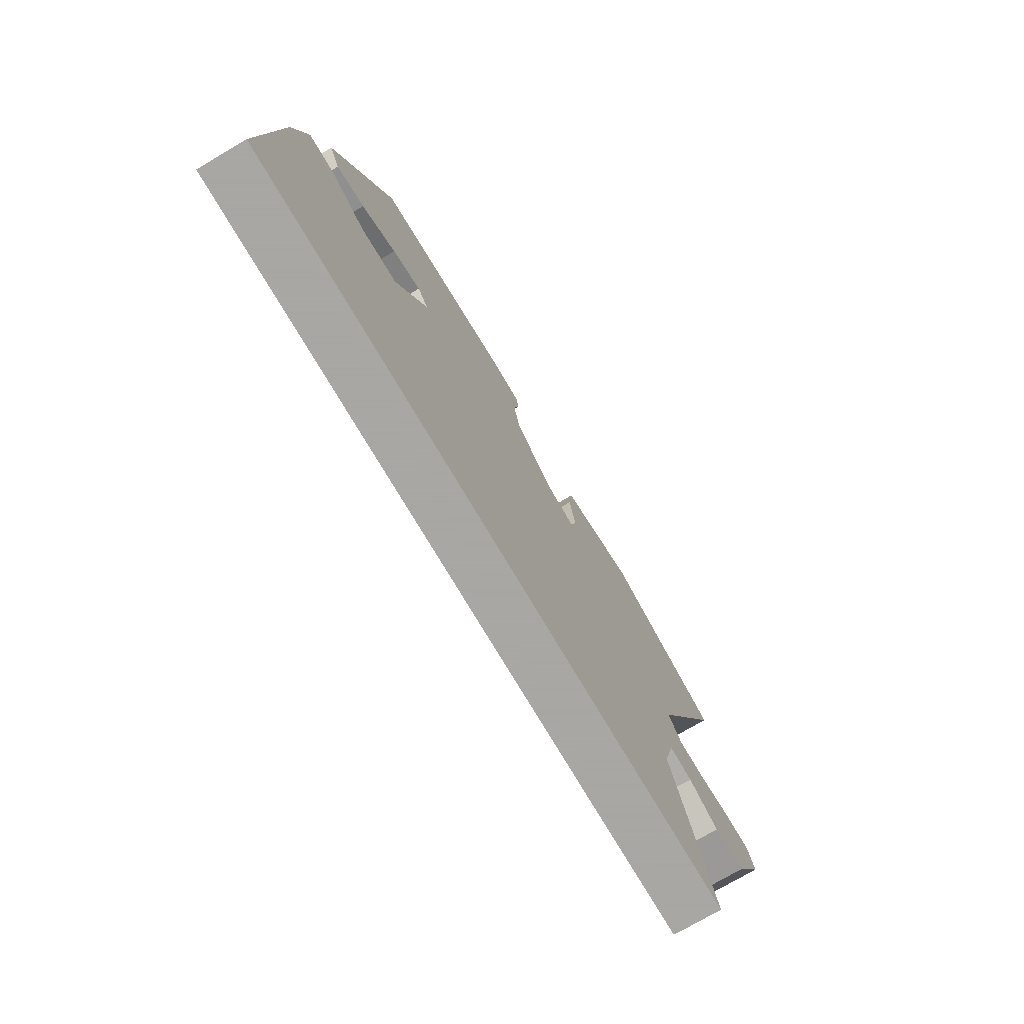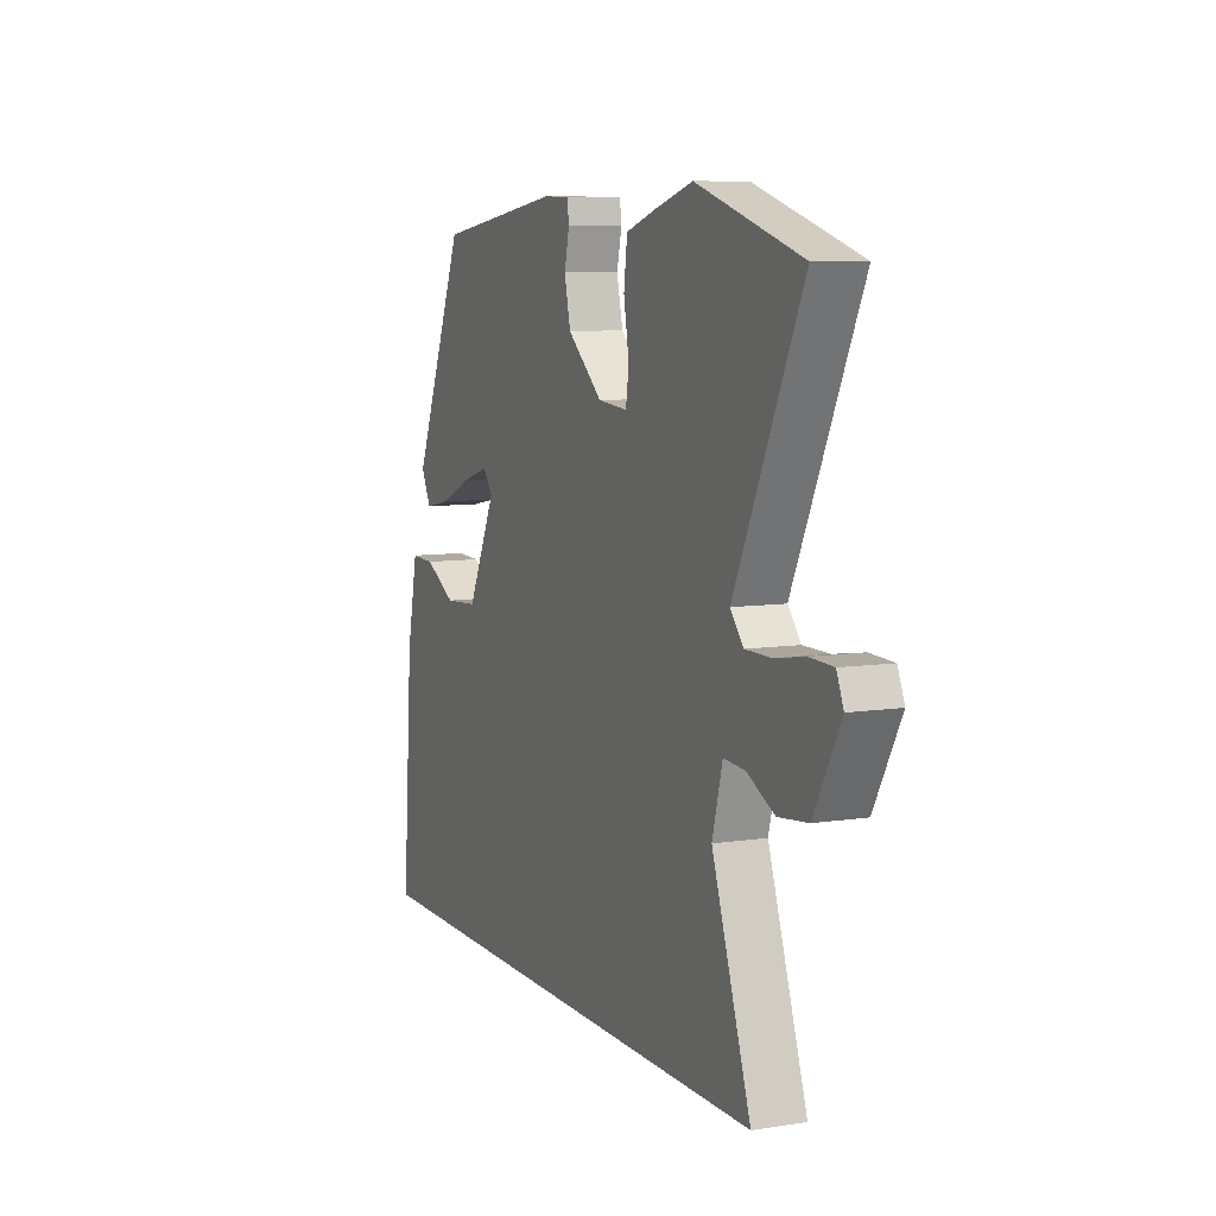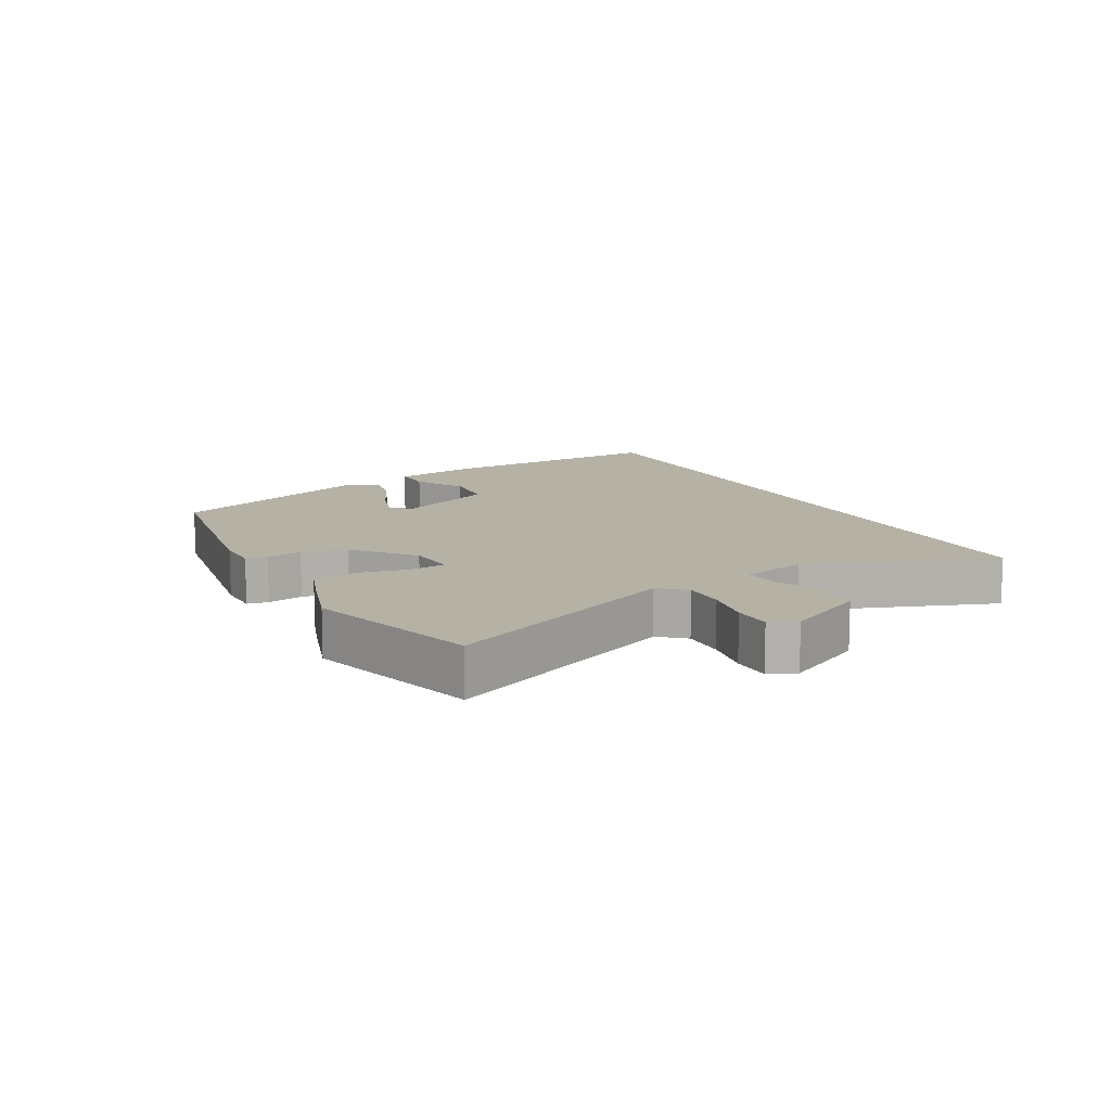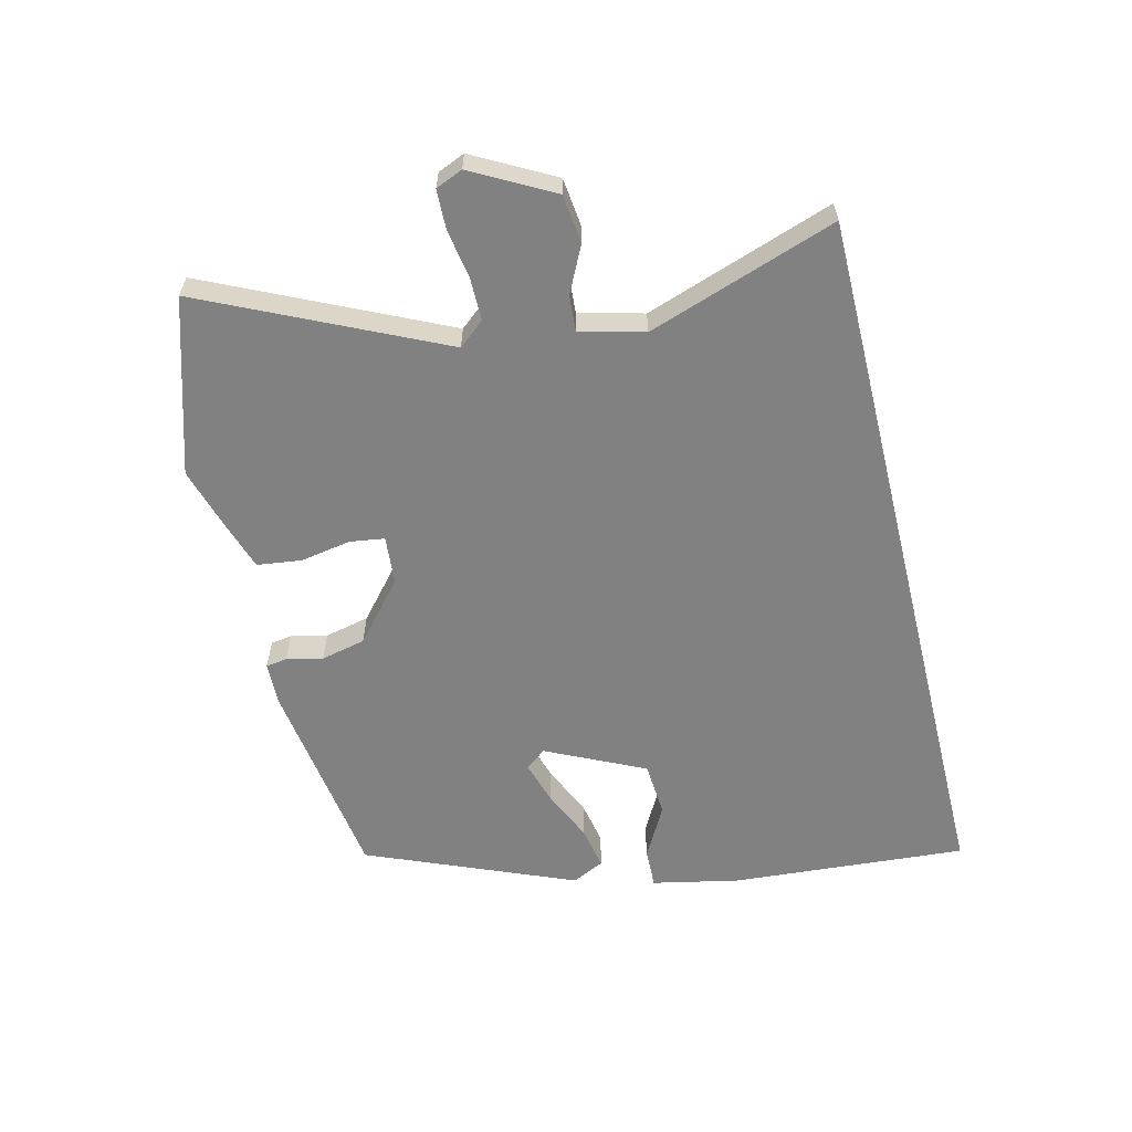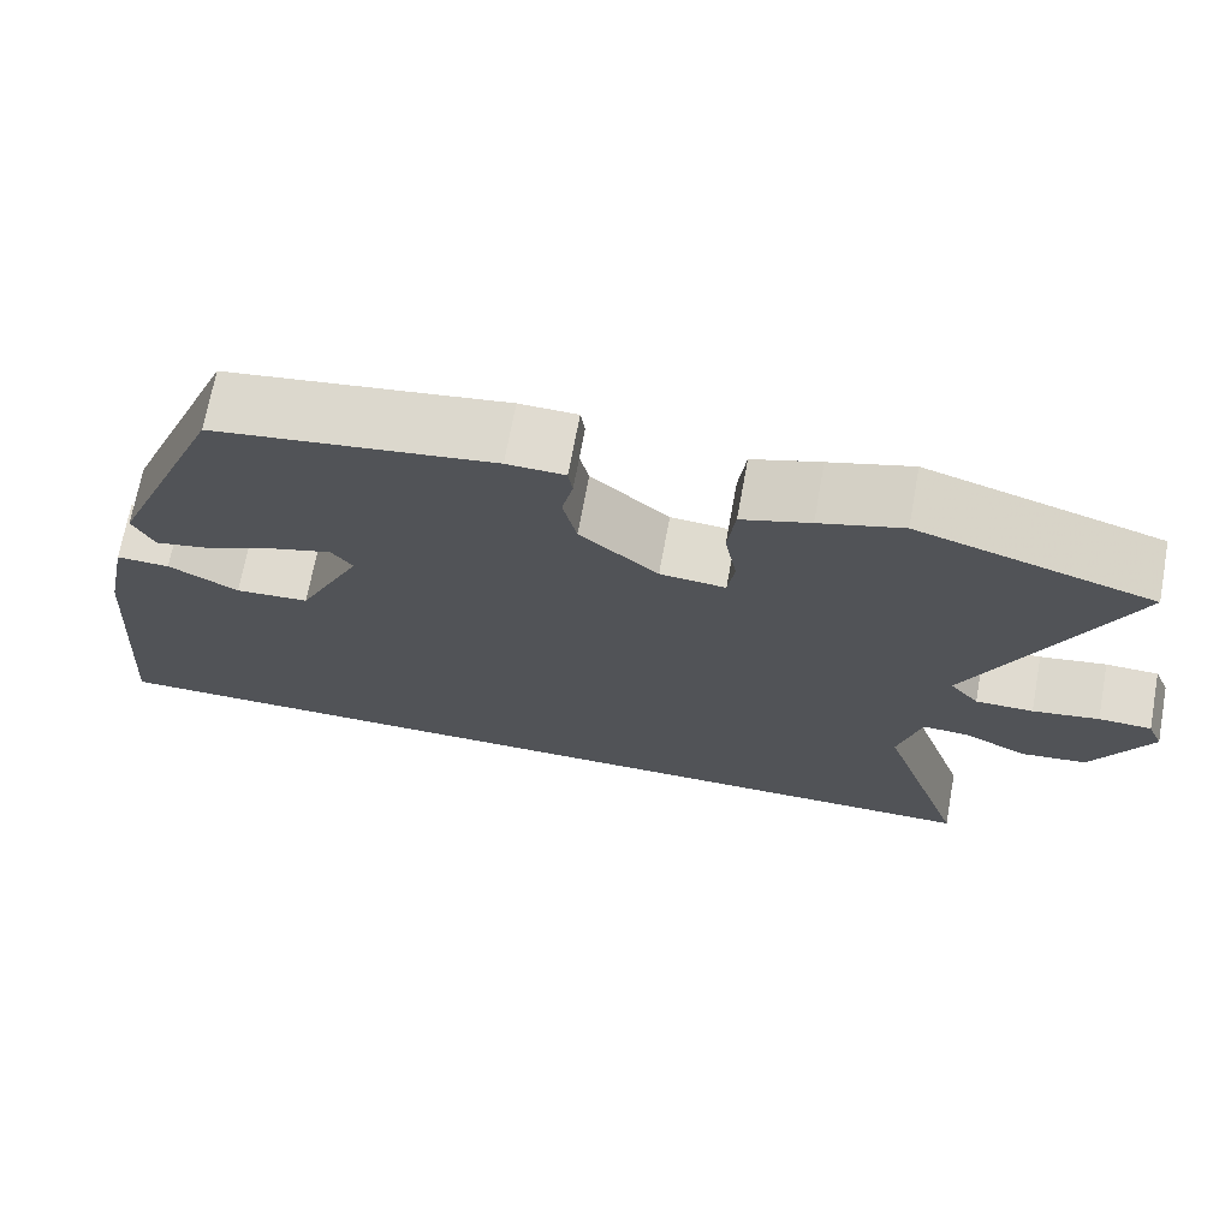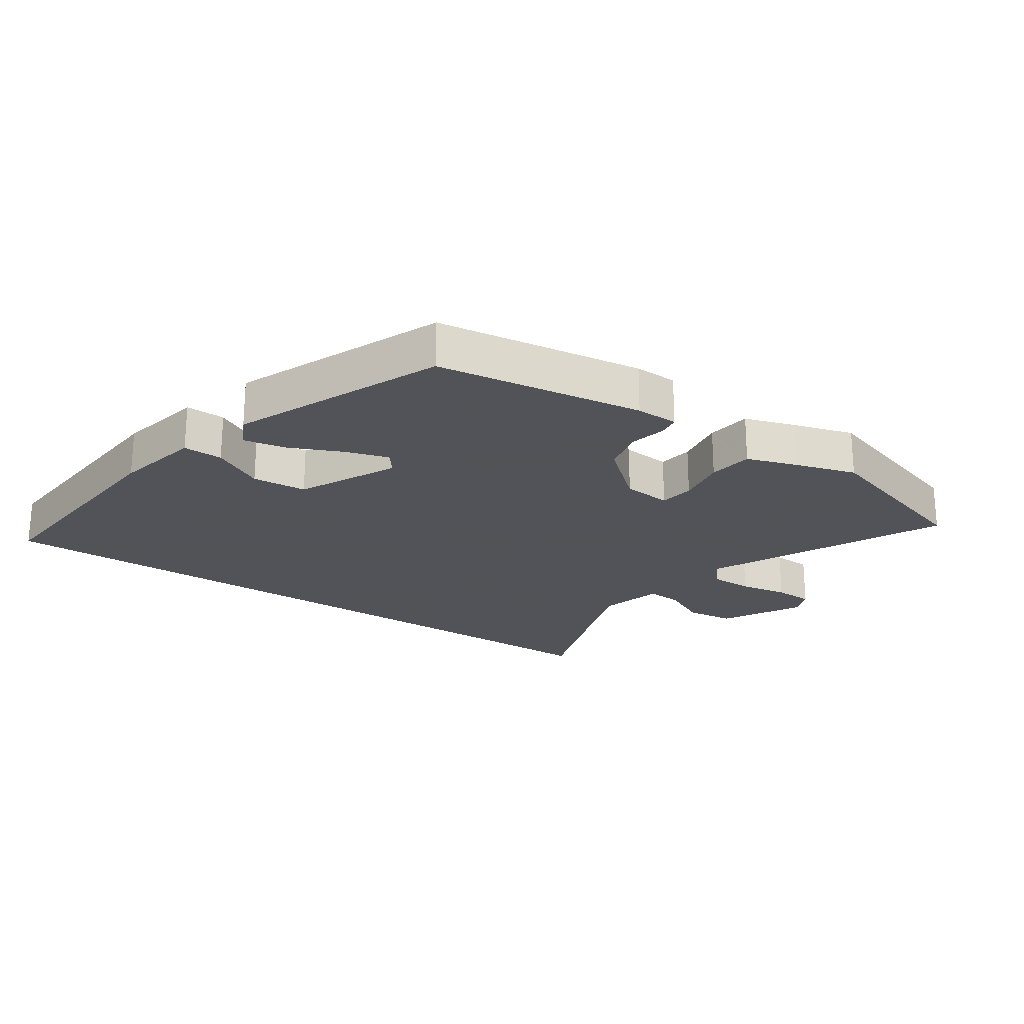
<metadata>
{"format":"obj","ext":"obj","renderer":"f3d","projection":"perspective","resolution":1024,"background":"white","views":[{"elev":-74.4,"azim":-59.5,"up":"+Z"},{"elev":8.0,"azim":66.5,"up":"+Z"},{"elev":11.8,"azim":62.9,"up":"+Y"},{"elev":-60.4,"azim":103.9,"up":"+Y"},{"elev":70.1,"azim":10.4,"up":"+Z"},{"elev":-22.5,"azim":-34.2,"up":"+Y"}]}
</metadata>
<code>
v 0.568 0.07 -0.5
v -0.576 0.07 -0.5
v -0.548 0.07 -0.125
v -0.519 0.07 0.013
v -0.456 0.07 0.011
v -0.374 0.07 -0.034
v -0.287 0.07 -0.028
v -0.212 0.07 0.128
v -0.237 0.07 0.161
v -0.306 0.07 0.14
v -0.389 0.07 0.103
v -0.457 0.07 0.09
v -0.482 0.07 0.141
v -0.345 0.07 0.47
v -0.016 0.07 0.517
v 0.052 0.07 0.515
v 0.057 0.07 0.481
v 0.044 0.07 0.424
v 0.06 0.07 0.353
v 0.152 0.07 0.274
v 0.229 0.07 0.267
v 0.237 0.07 0.322
v 0.223 0.07 0.402
v 0.232 0.07 0.473
v 0.312 0.07 0.499
v 0.409 0.07 0.528
v 0.684 0.07 0.443
v 0.508 0.07 0.07
v 0.542 0.07 0.029
v 0.61 0.07 0.029
v 0.688 0.07 0.042
v 0.75 0.07 0.04
v 0.768 0.07 -0.003
v 0.699 0.07 -0.13
v 0.622 0.07 -0.139
v 0.549 0.07 -0.103
v 0.493 0.07 -0.099
v 0.466 0.07 -0.201
v 0.568 0 -0.5
v -0.576 0 -0.5
v -0.548 0 -0.125
v -0.519 0 0.013
v -0.456 0 0.011
v -0.374 0 -0.034
v -0.287 0 -0.028
v -0.212 0 0.128
v -0.237 0 0.161
v -0.306 0 0.14
v -0.389 0 0.103
v -0.457 0 0.09
v -0.482 0 0.141
v -0.345 0 0.47
v -0.016 0 0.517
v 0.052 0 0.515
v 0.057 0 0.481
v 0.044 0 0.424
v 0.06 0 0.353
v 0.152 0 0.274
v 0.229 0 0.267
v 0.237 0 0.322
v 0.223 0 0.402
v 0.232 0 0.473
v 0.312 0 0.499
v 0.409 0 0.528
v 0.684 0 0.443
v 0.508 0 0.07
v 0.542 0 0.029
v 0.61 0 0.029
v 0.688 0 0.042
v 0.75 0 0.04
v 0.768 0 -0.003
v 0.699 0 -0.13
v 0.622 0 -0.139
v 0.549 0 -0.103
v 0.493 0 -0.099
v 0.466 0 -0.201
f 33 34 35 36
f 33 36 37
f 30 31 32 33
f 29 30 33 37
f 28 29 37
f 25 26 27 28
f 25 28 37 38
f 22 23 24 25
f 21 22 25 38
f 15 16 17 18
f 15 18 19
f 14 15 19
f 13 14 19 20
f 10 11 12 13
f 9 10 13
f 3 4 5 6
f 3 6 7
f 2 3 7
f 1 2 7
f 38 1 7 8
f 9 13 20 21
f 8 9 21 38
f 74 73 72 71
f 75 74 71
f 71 70 69 68
f 75 71 68 67
f 75 67 66
f 66 65 64 63
f 76 75 66 63
f 63 62 61 60
f 76 63 60 59
f 56 55 54 53
f 57 56 53
f 57 53 52
f 58 57 52 51
f 51 50 49 48
f 51 48 47
f 44 43 42 41
f 45 44 41
f 45 41 40
f 45 40 39
f 46 45 39 76
f 59 58 51 47
f 76 59 47 46
f 1 39 40 2
f 2 40 41 3
f 3 41 42 4
f 4 42 43 5
f 5 43 44 6
f 6 44 45 7
f 7 45 46 8
f 8 46 47 9
f 9 47 48 10
f 10 48 49 11
f 11 49 50 12
f 12 50 51 13
f 13 51 52 14
f 14 52 53 15
f 15 53 54 16
f 16 54 55 17
f 17 55 56 18
f 18 56 57 19
f 19 57 58 20
f 20 58 59 21
f 21 59 60 22
f 22 60 61 23
f 23 61 62 24
f 24 62 63 25
f 25 63 64 26
f 26 64 65 27
f 27 65 66 28
f 28 66 67 29
f 29 67 68 30
f 30 68 69 31
f 31 69 70 32
f 32 70 71 33
f 33 71 72 34
f 34 72 73 35
f 35 73 74 36
f 36 74 75 37
f 37 75 76 38
f 38 76 39 1

</code>
